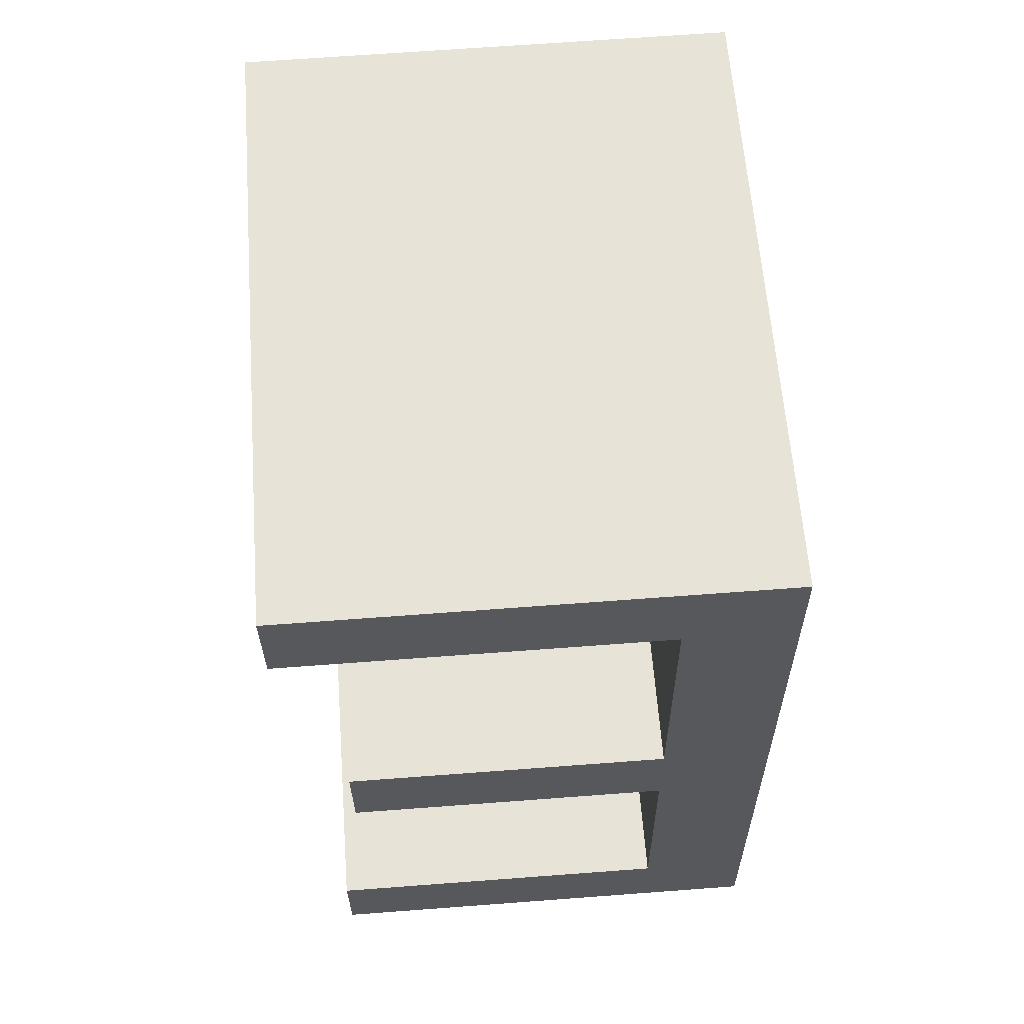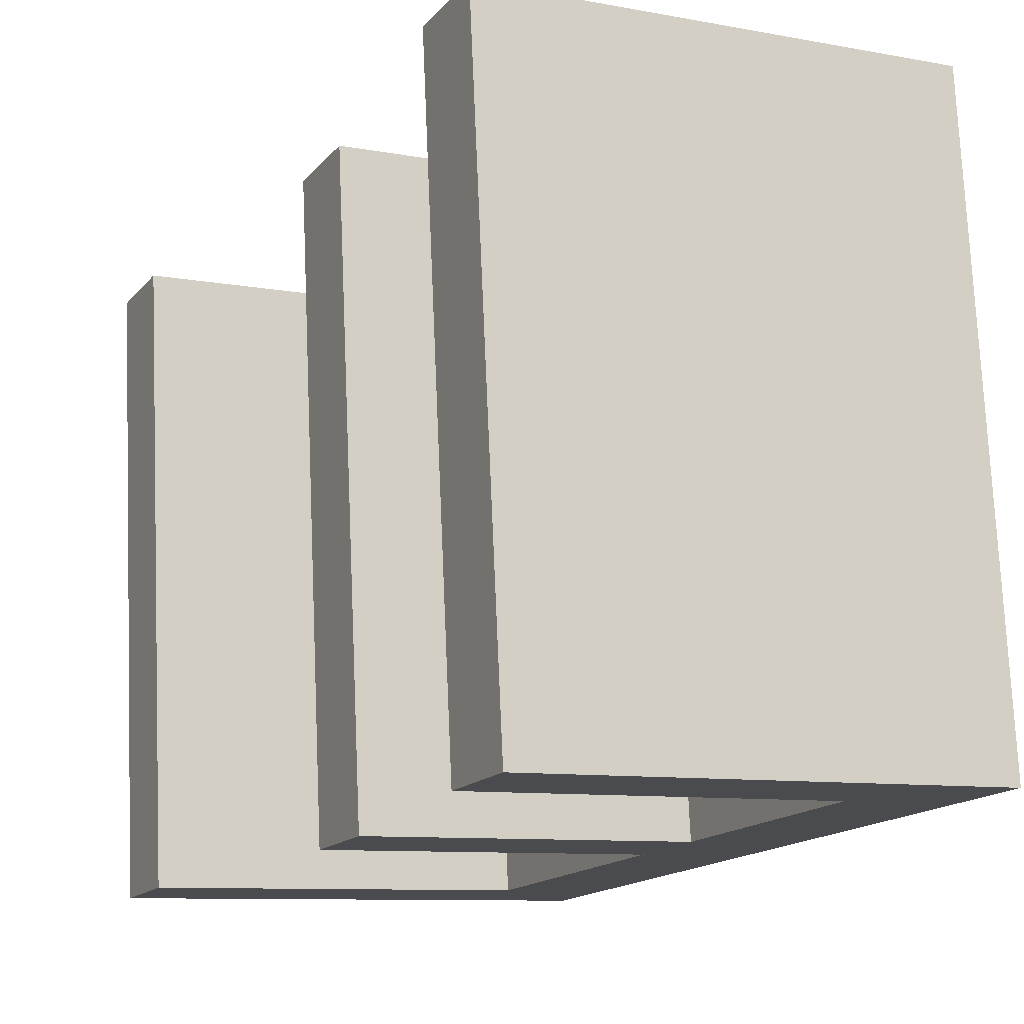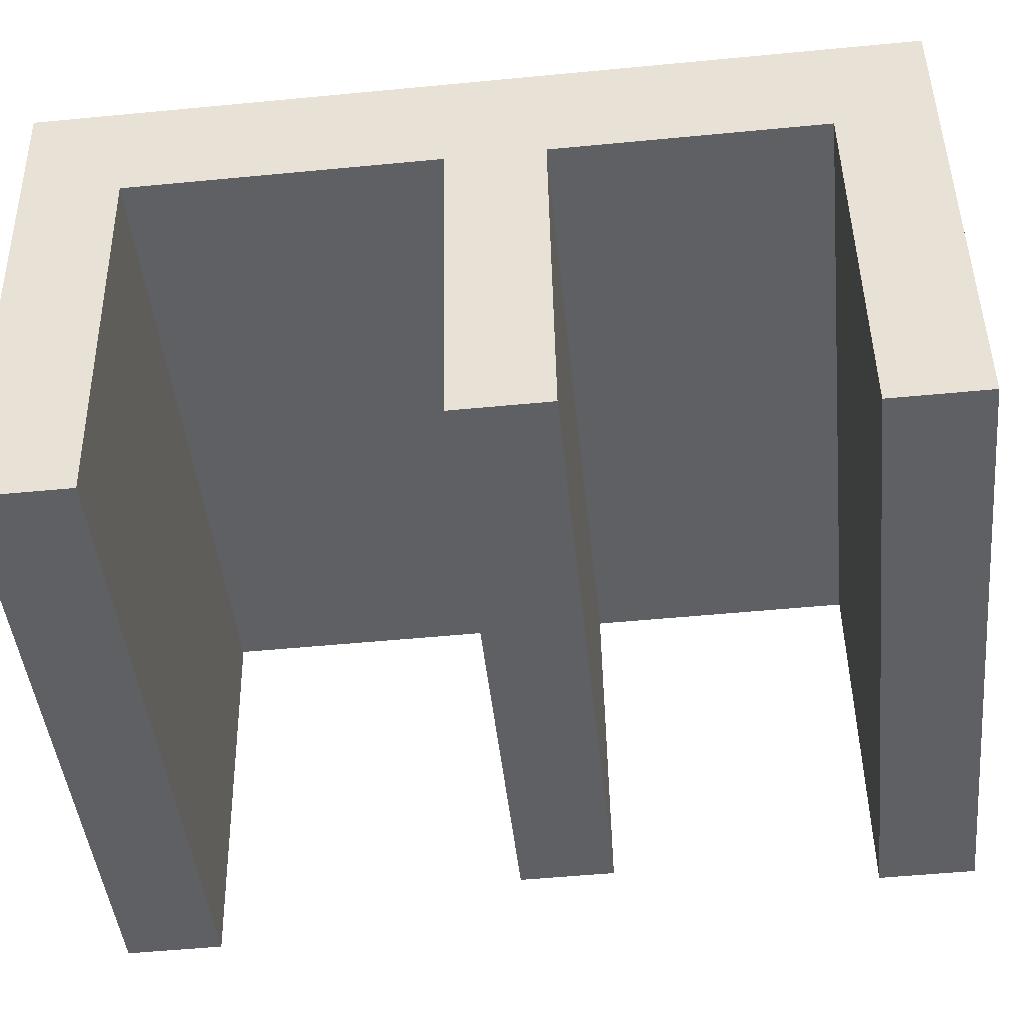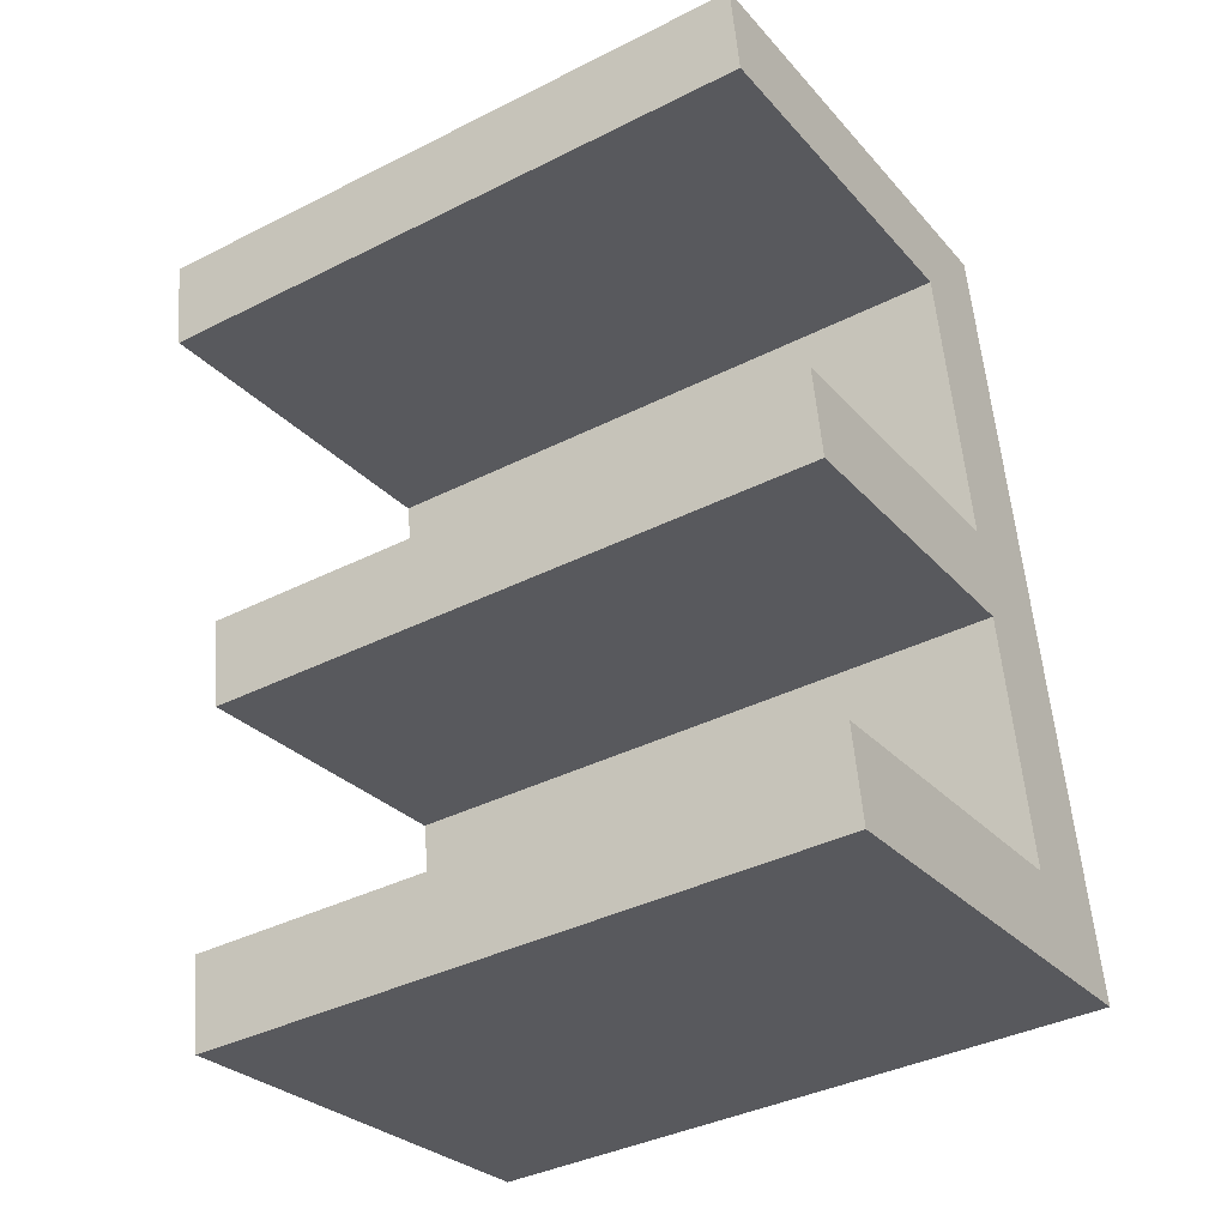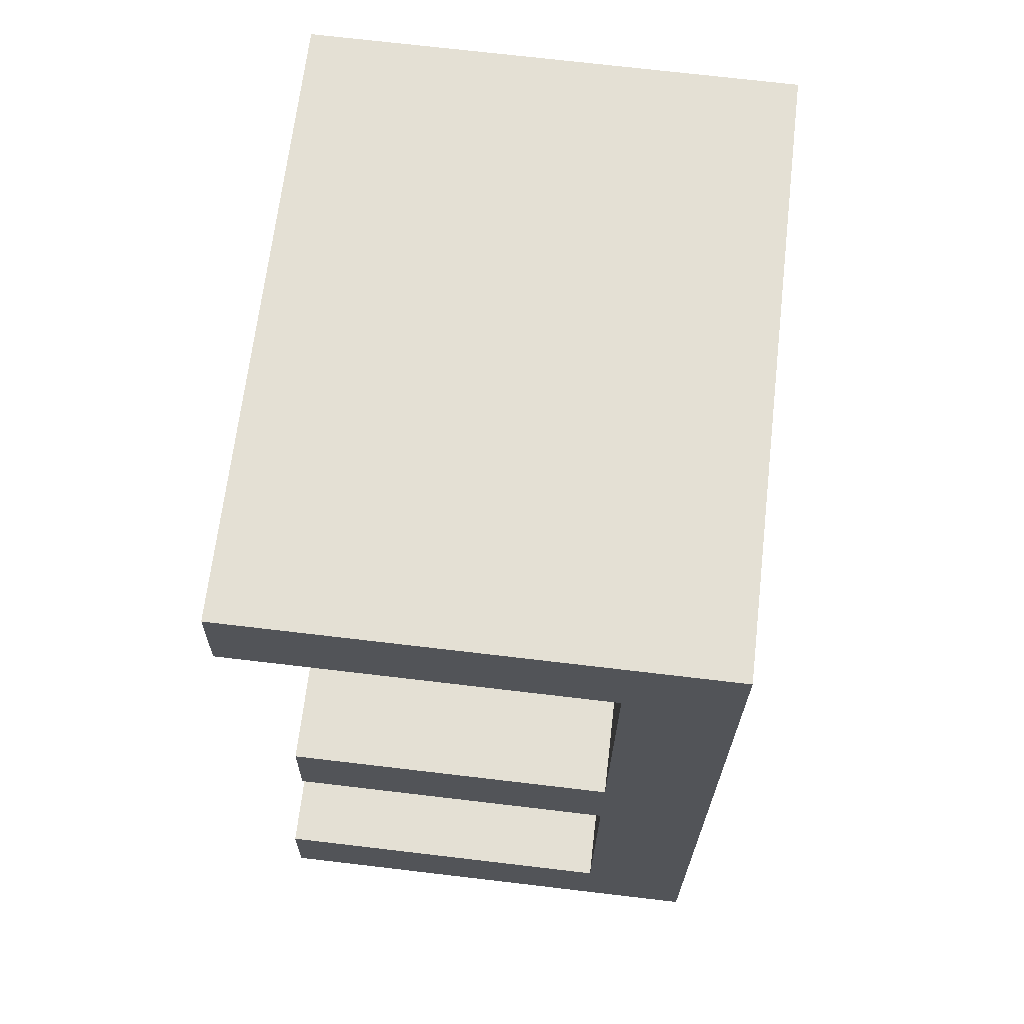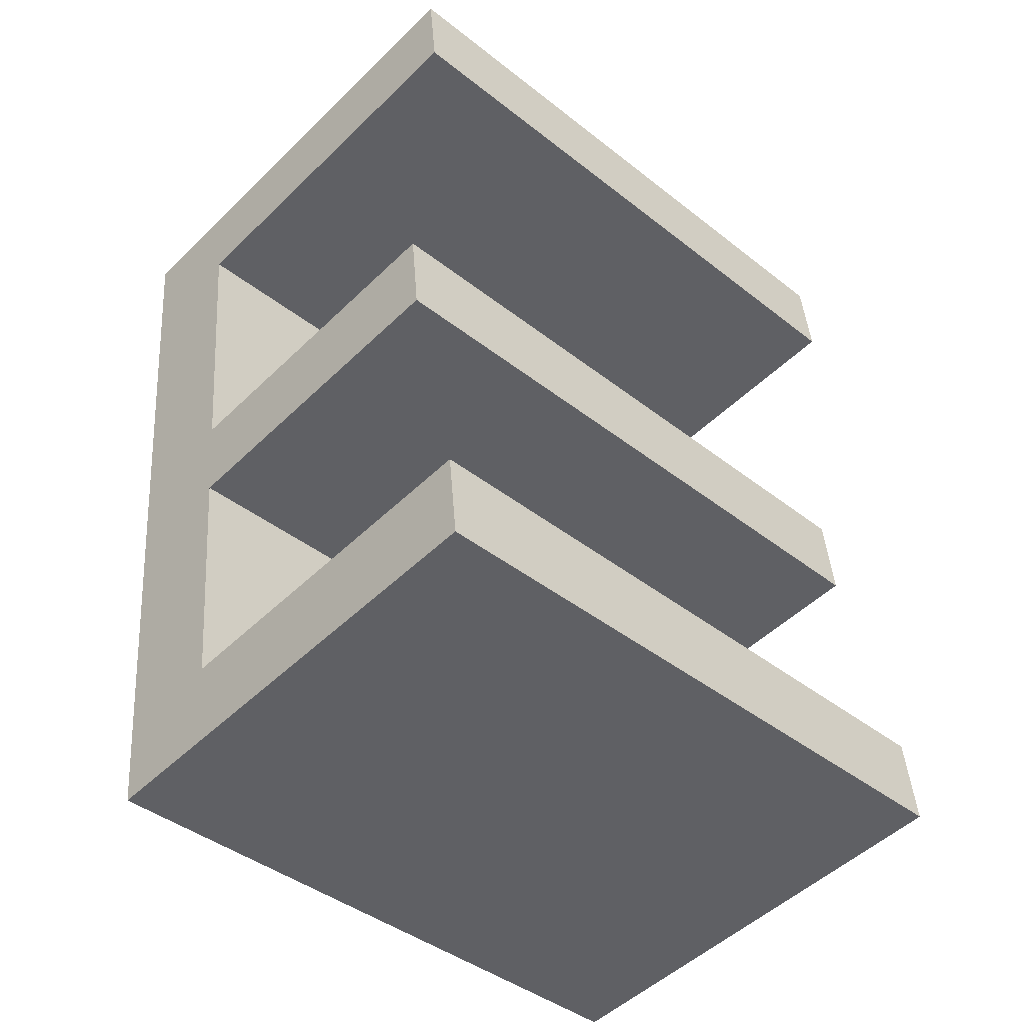
<metadata>
{"format":"obj","ext":"obj","renderer":"f3d","projection":"perspective","resolution":1024,"background":"white","views":[{"elev":67.3,"azim":175.7,"up":"+Z"},{"elev":-9.4,"azim":154.1,"up":"+Y"},{"elev":45.6,"azim":89.0,"up":"+Y"},{"elev":-27.8,"azim":122.0,"up":"+Z"},{"elev":72.1,"azim":-173.3,"up":"+Z"},{"elev":-49.9,"azim":46.7,"up":"+Z"}]}
</metadata>
<code>
o #ID2648
v 0.2255 0.03724 -0.003675
v 0.2277 0.03706 -0.001856
v 0.2255 0.03561 0.0127
v 0.2348 0.03724 -0.003675
v 0.2348 0.03706 -0.001856
v 0.2342 0.03655 0.003219
v 0.2277 0.03637 0.005038
v 0.2277 0.03655 0.003219
v 0.2342 0.03637 0.005038
v 0.2277 0.03579 0.01088
v 0.2353 0.03561 0.0127
v 0.2353 0.03579 0.01088
v 0.2353 0.04825 0.01396
v 0.2255 0.03561 0.0127
v 0.2353 0.03561 0.0127
v 0.2255 0.04825 0.01396
v 0.2255 0.04988 -0.002411
v 0.2255 0.03561 0.0127
v 0.2255 0.04825 0.01396
v 0.2255 0.03724 -0.003675
v 0.2255 0.04988 -0.002411
v 0.2348 0.03724 -0.003675
v 0.2255 0.03724 -0.003675
v 0.2348 0.04988 -0.002411
v 0.2348 0.03724 -0.003675
v 0.2348 0.0497 -0.000592
v 0.2348 0.03706 -0.001856
v 0.2348 0.04988 -0.002411
v 0.2348 0.0497 -0.000592
v 0.2277 0.03706 -0.001856
v 0.2348 0.03706 -0.001856
v 0.2277 0.0497 -0.000592
v 0.2277 0.03655 0.003219
v 0.2277 0.0497 -0.000592
v 0.2277 0.04919 0.004483
v 0.2277 0.03706 -0.001856
v 0.2277 0.04919 0.004483
v 0.2342 0.03655 0.003219
v 0.2277 0.03655 0.003219
v 0.2342 0.04919 0.004483
v 0.2342 0.03637 0.005038
v 0.2342 0.04919 0.004483
v 0.2342 0.04901 0.006302
v 0.2342 0.03655 0.003219
v 0.2342 0.04901 0.006302
v 0.2277 0.03637 0.005038
v 0.2342 0.03637 0.005038
v 0.2277 0.04901 0.006302
v 0.2277 0.03637 0.005038
v 0.2277 0.04843 0.01214
v 0.2277 0.03579 0.01088
v 0.2277 0.04901 0.006302
v 0.2277 0.04843 0.01214
v 0.2353 0.03579 0.01088
v 0.2277 0.03579 0.01088
v 0.2353 0.04843 0.01214
v 0.2353 0.03579 0.01088
v 0.2353 0.04825 0.01396
v 0.2353 0.03561 0.0127
v 0.2353 0.04843 0.01214
v 0.2255 0.04825 0.01396
v 0.2277 0.04843 0.01214
v 0.2255 0.04988 -0.002411
v 0.2353 0.04825 0.01396
v 0.2353 0.04843 0.01214
v 0.2342 0.04901 0.006302
v 0.2277 0.04919 0.004483
v 0.2277 0.04901 0.006302
v 0.2342 0.04919 0.004483
v 0.2277 0.0497 -0.000592
v 0.2348 0.04988 -0.002411
v 0.2348 0.0497 -0.000592
f 1 2 3
f 3 2 1
f 2 1 4
f 4 1 2
f 2 4 5
f 5 4 2
f 6 7 8
f 8 7 6
f 7 6 9
f 9 6 7
f 3 10 11
f 11 10 3
f 10 3 2
f 2 3 10
f 10 2 8
f 8 2 10
f 10 8 7
f 7 8 10
f 11 10 12
f 12 10 11
f 13 14 15
f 15 14 13
f 14 13 16
f 16 13 14
f 17 18 19
f 19 18 17
f 18 17 20
f 20 17 18
f 21 22 23
f 23 22 21
f 22 21 24
f 24 21 22
f 25 26 27
f 27 26 25
f 26 25 28
f 28 25 26
f 29 30 31
f 31 30 29
f 30 29 32
f 32 29 30
f 33 34 35
f 35 34 33
f 34 33 36
f 36 33 34
f 37 38 39
f 39 38 37
f 38 37 40
f 40 37 38
f 41 42 43
f 43 42 41
f 42 41 44
f 44 41 42
f 45 46 47
f 47 46 45
f 46 45 48
f 48 45 46
f 49 50 51
f 51 50 49
f 50 49 52
f 52 49 50
f 53 54 55
f 55 54 53
f 54 53 56
f 56 53 54
f 57 58 59
f 59 58 57
f 58 57 60
f 60 57 58
f 61 62 63
f 63 62 61
f 62 61 64
f 64 61 62
f 62 64 65
f 65 64 62
f 66 67 68
f 68 67 66
f 67 66 69
f 69 66 67
f 63 70 71
f 71 70 63
f 70 63 62
f 62 63 70
f 70 62 68
f 68 62 70
f 70 68 67
f 67 68 70
f 71 70 72
f 72 70 71

</code>
